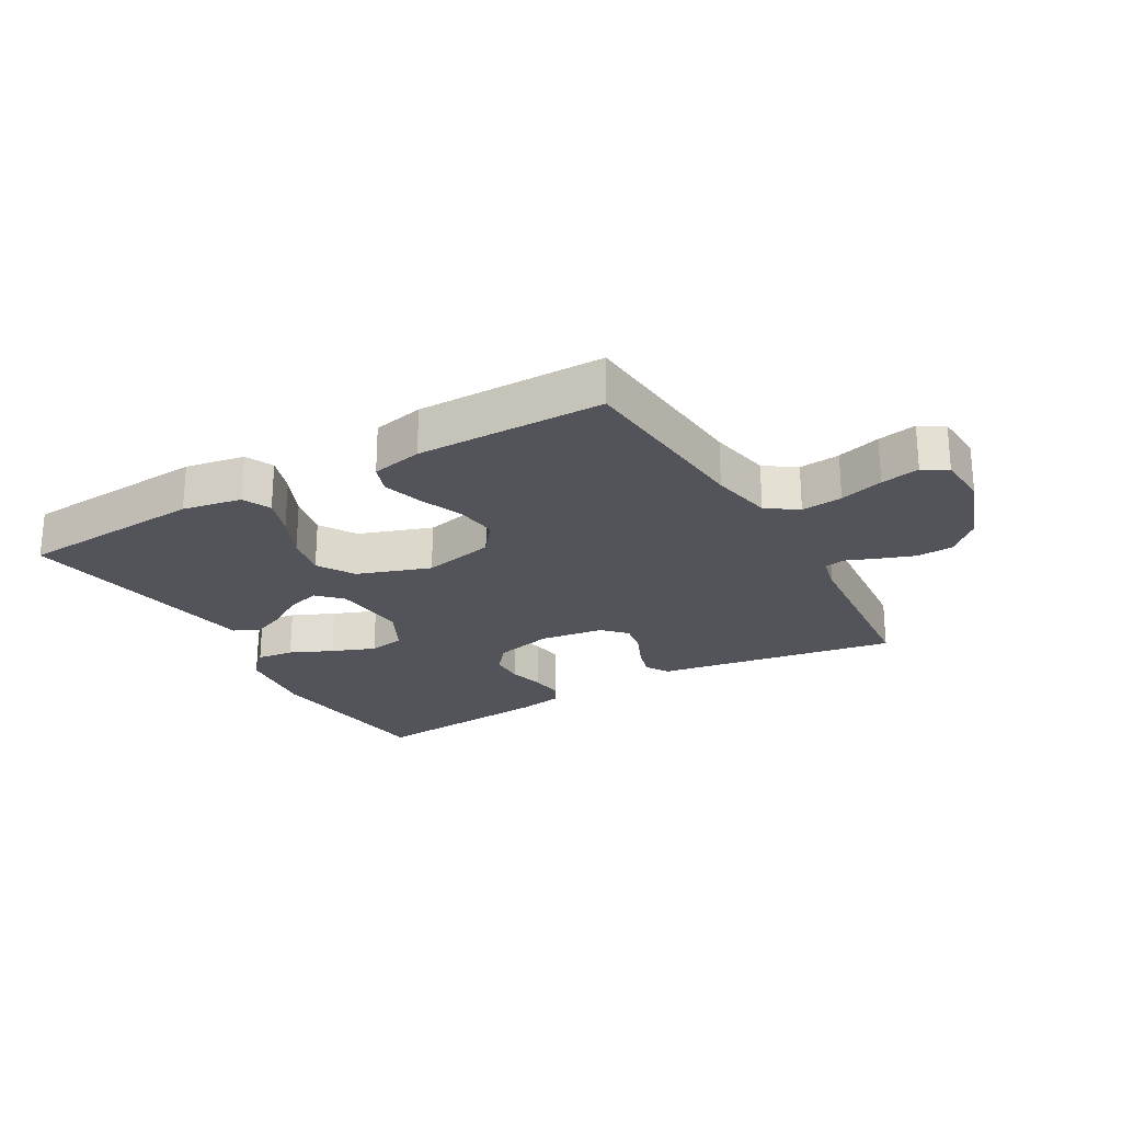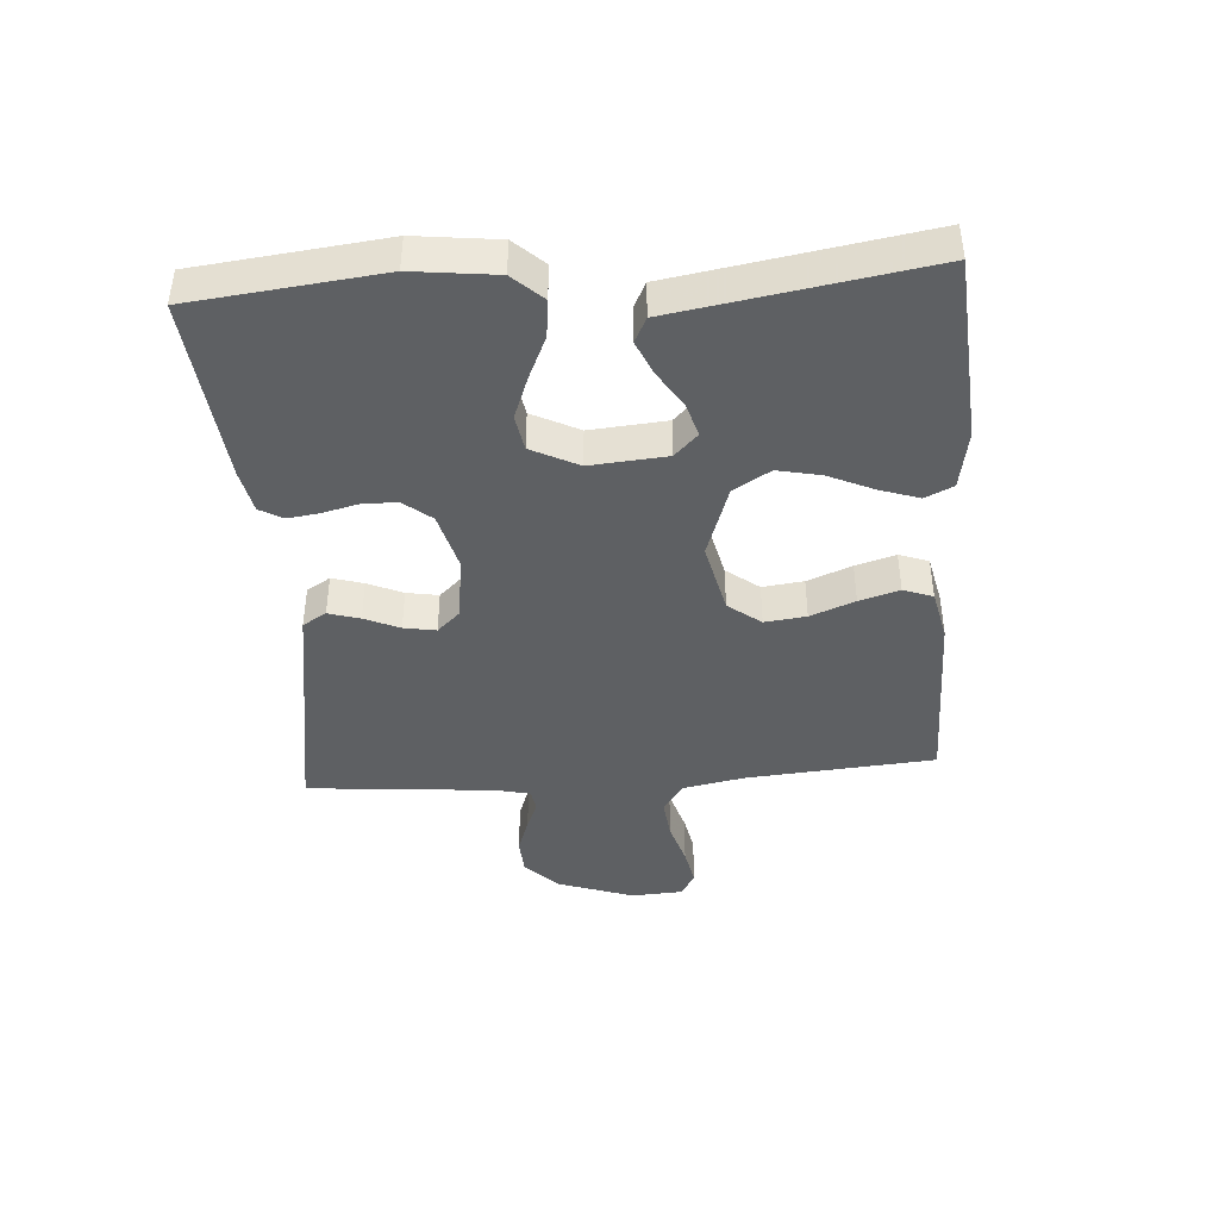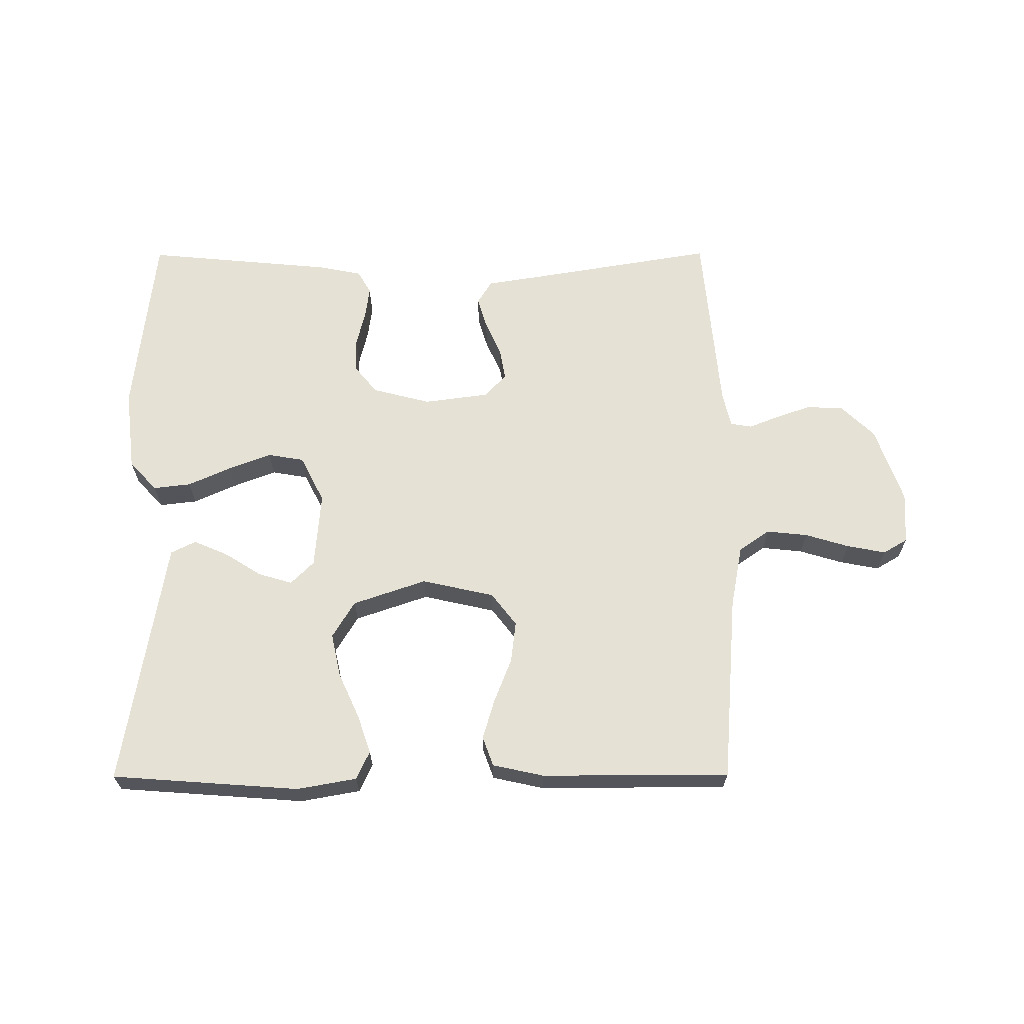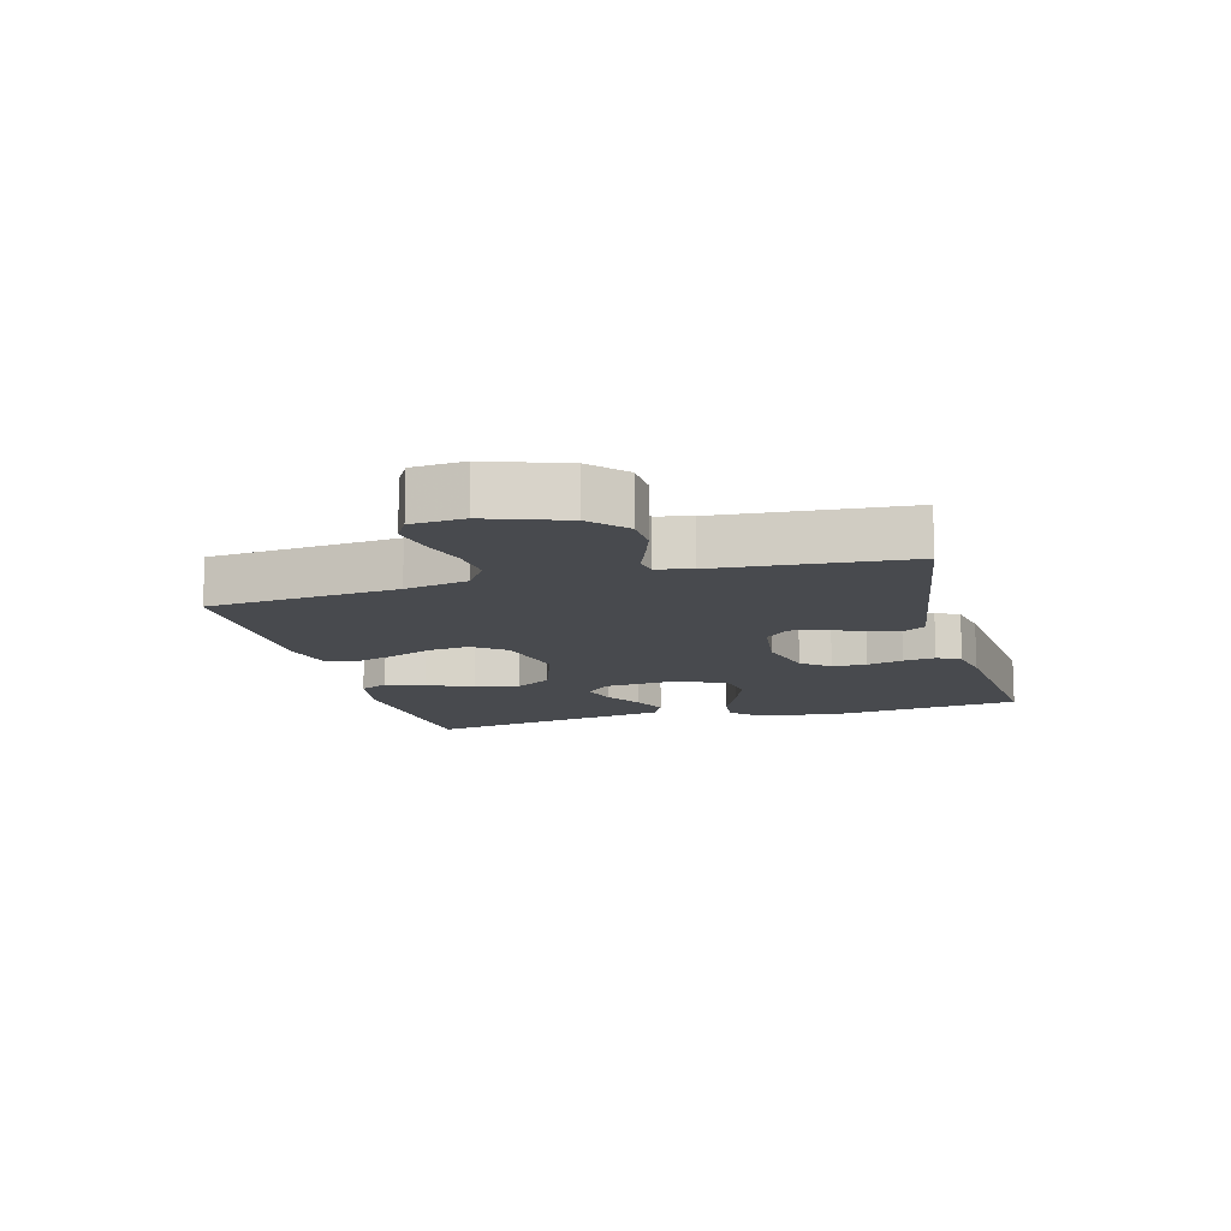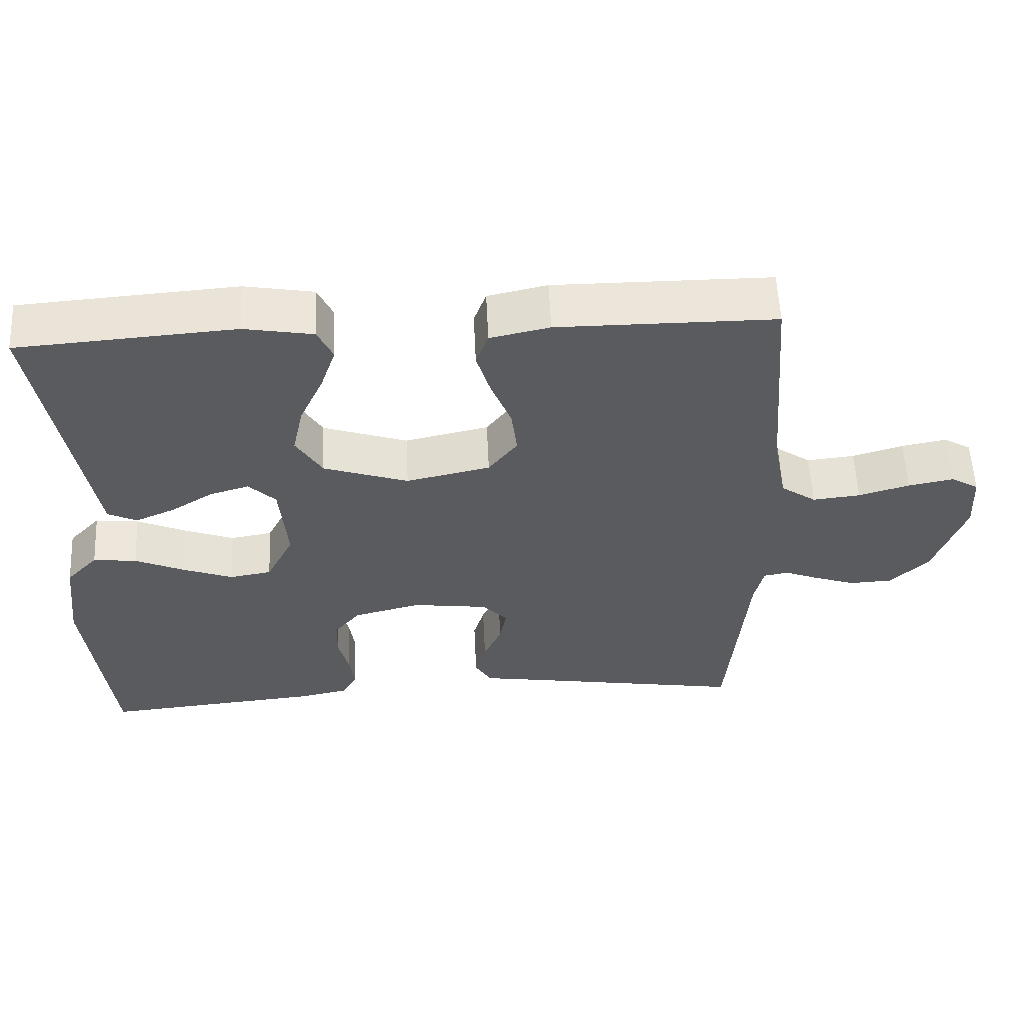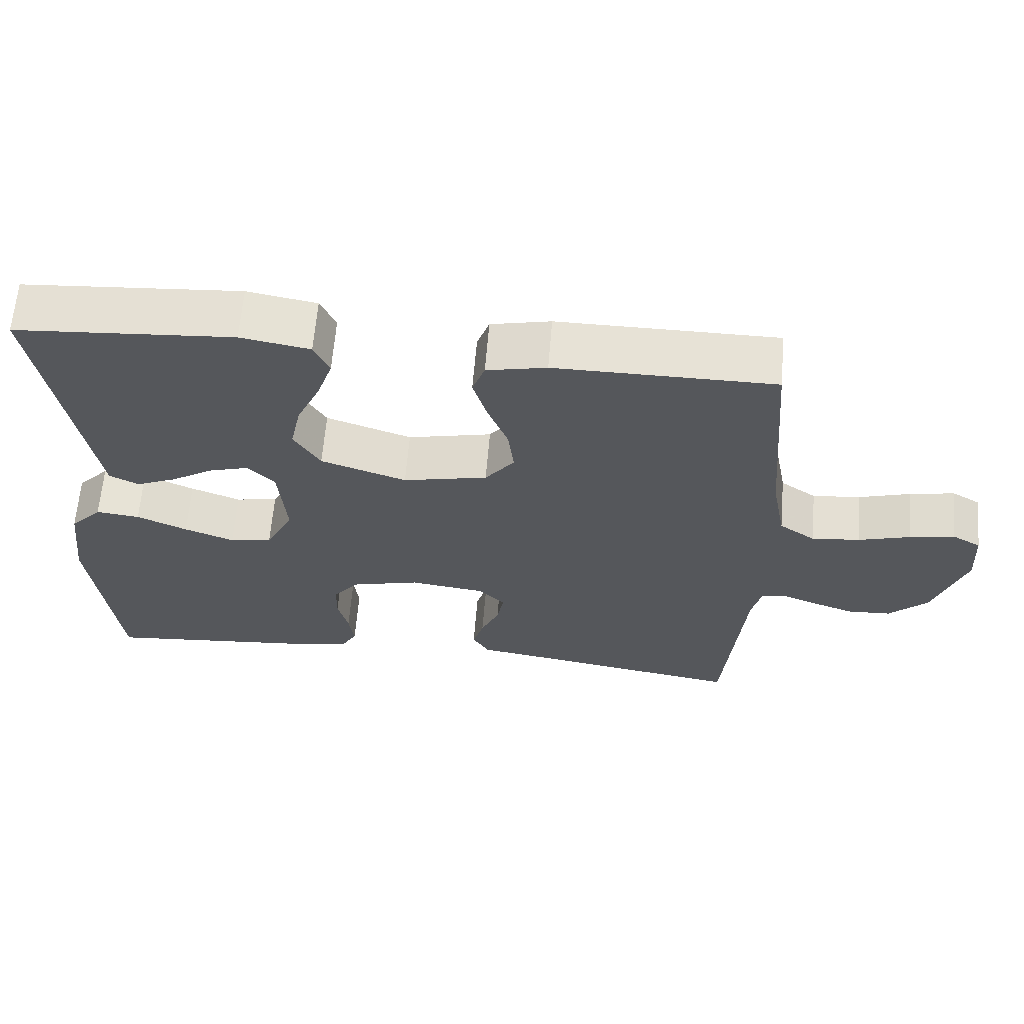
<metadata>
{"format":"obj","ext":"obj","renderer":"f3d","projection":"perspective","resolution":1024,"background":"white","views":[{"elev":-23.8,"azim":29.8,"up":"+Y"},{"elev":-42.1,"azim":-85.8,"up":"+Y"},{"elev":65.1,"azim":-0.2,"up":"+Y"},{"elev":-12.9,"azim":105.4,"up":"+Y"},{"elev":57.0,"azim":-2.7,"up":"+Z"},{"elev":63.3,"azim":4.7,"up":"+Z"}]}
</metadata>
<code>
v -0.5 0.07 0.5
v -0.2 0.07 0.522
v -0.105 0.07 0.505
v -0.084 0.07 0.46
v -0.105 0.07 0.398
v -0.138 0.07 0.326
v -0.153 0.07 0.256
v -0.117 0.07 0.197
v 0 0.07 0.157
v 0.116 0.07 0.183
v 0.156 0.07 0.235
v 0.148 0.07 0.301
v 0.12 0.07 0.372
v 0.101 0.07 0.436
v 0.118 0.07 0.483
v 0.2 0.07 0.501
v 0.5 0.07 0.5
v 0.524 0.07 0.2
v 0.543 0.07 0.1
v 0.592 0.07 0.066
v 0.658 0.07 0.073
v 0.728 0.07 0.094
v 0.79 0.07 0.106
v 0.829 0.07 0.083
v 0.834 0.07 0
v 0.791 0.07 -0.123
v 0.738 0.07 -0.174
v 0.679 0.07 -0.177
v 0.622 0.07 -0.157
v 0.574 0.07 -0.138
v 0.54 0.07 -0.144
v 0.527 0.07 -0.2
v 0.5 0.07 -0.5
v 0.2 0.07 -0.45
v 0.113 0.07 -0.436
v 0.09 0.07 -0.398
v 0.105 0.07 -0.348
v 0.13 0.07 -0.292
v 0.139 0.07 -0.241
v 0.104 0.07 -0.204
v 0 0.07 -0.19
v -0.093 0.07 -0.214
v -0.129 0.07 -0.258
v -0.13 0.07 -0.313
v -0.116 0.07 -0.37
v -0.109 0.07 -0.421
v -0.13 0.07 -0.458
v -0.2 0.07 -0.472
v -0.5 0.07 -0.5
v -0.533 0.07 -0.2
v -0.517 0.07 -0.068
v -0.473 0.07 -0.021
v -0.413 0.07 -0.028
v -0.344 0.07 -0.059
v -0.276 0.07 -0.085
v -0.218 0.07 -0.075
v -0.18 0.07 0
v -0.19 0.07 0.122
v -0.227 0.07 0.159
v -0.281 0.07 0.143
v -0.34 0.07 0.106
v -0.395 0.07 0.082
v -0.435 0.07 0.102
v -0.451 0.07 0.2
v -0.5 0 0.5
v -0.2 0 0.522
v -0.105 0 0.505
v -0.084 0 0.46
v -0.105 0 0.398
v -0.138 0 0.326
v -0.153 0 0.256
v -0.117 0 0.197
v 0 0 0.157
v 0.116 0 0.183
v 0.156 0 0.235
v 0.148 0 0.301
v 0.12 0 0.372
v 0.101 0 0.436
v 0.118 0 0.483
v 0.2 0 0.501
v 0.5 0 0.5
v 0.524 0 0.2
v 0.543 0 0.1
v 0.592 0 0.066
v 0.658 0 0.073
v 0.728 0 0.094
v 0.79 0 0.106
v 0.829 0 0.083
v 0.834 0 0
v 0.791 0 -0.123
v 0.738 0 -0.174
v 0.679 0 -0.177
v 0.622 0 -0.157
v 0.574 0 -0.138
v 0.54 0 -0.144
v 0.527 0 -0.2
v 0.5 0 -0.5
v 0.2 0 -0.45
v 0.113 0 -0.436
v 0.09 0 -0.398
v 0.105 0 -0.348
v 0.13 0 -0.292
v 0.139 0 -0.241
v 0.104 0 -0.204
v 0 0 -0.19
v -0.093 0 -0.214
v -0.129 0 -0.258
v -0.13 0 -0.313
v -0.116 0 -0.37
v -0.109 0 -0.421
v -0.13 0 -0.458
v -0.2 0 -0.472
v -0.5 0 -0.5
v -0.533 0 -0.2
v -0.517 0 -0.068
v -0.473 0 -0.021
v -0.413 0 -0.028
v -0.344 0 -0.059
v -0.276 0 -0.085
v -0.218 0 -0.075
v -0.18 0 0
v -0.19 0 0.122
v -0.227 0 0.159
v -0.281 0 0.143
v -0.34 0 0.106
v -0.395 0 0.082
v -0.435 0 0.102
v -0.451 0 0.2
f 62 63 64
f 61 62 64
f 60 61 64
f 4 5 6
f 3 4 6
f 2 3 6
f 1 2 6
f 64 1 6
f 60 64 6
f 59 60 6
f 58 59 6 7
f 57 58 7 8
f 52 53 54
f 51 52 54
f 50 51 54
f 49 50 54
f 48 49 54
f 47 48 54
f 46 47 54
f 45 46 54
f 44 45 54
f 43 44 54 55
f 42 43 55 56
f 36 37 38
f 35 36 38
f 34 35 38
f 34 38 39
f 33 34 39
f 32 33 39
f 31 32 39 40
f 28 29 30
f 27 28 30
f 26 27 30
f 25 26 30
f 24 25 30
f 23 24 30
f 22 23 30
f 21 22 30
f 31 40 41
f 30 31 41
f 21 30 41
f 20 21 41
f 16 17 18
f 15 16 18
f 14 15 18
f 13 14 18
f 12 13 18
f 11 12 18 19
f 20 41 42
f 19 20 42
f 11 19 42
f 10 11 42
f 42 56 57
f 10 42 57
f 9 10 57
f 8 9 57
f 128 127 126
f 128 126 125
f 128 125 124
f 70 69 68
f 70 68 67
f 70 67 66
f 70 66 65
f 70 65 128
f 70 128 124
f 70 124 123
f 71 70 123 122
f 72 71 122 121
f 118 117 116
f 118 116 115
f 118 115 114
f 118 114 113
f 118 113 112
f 118 112 111
f 118 111 110
f 118 110 109
f 118 109 108
f 119 118 108 107
f 120 119 107 106
f 102 101 100
f 102 100 99
f 102 99 98
f 103 102 98
f 103 98 97
f 103 97 96
f 104 103 96 95
f 94 93 92
f 94 92 91
f 94 91 90
f 94 90 89
f 94 89 88
f 94 88 87
f 94 87 86
f 94 86 85
f 105 104 95
f 105 95 94
f 105 94 85
f 105 85 84
f 82 81 80
f 82 80 79
f 82 79 78
f 82 78 77
f 82 77 76
f 83 82 76 75
f 106 105 84
f 106 84 83
f 106 83 75
f 106 75 74
f 121 120 106
f 121 106 74
f 121 74 73
f 121 73 72
f 1 65 66 2
f 2 66 67 3
f 3 67 68 4
f 4 68 69 5
f 5 69 70 6
f 6 70 71 7
f 7 71 72 8
f 8 72 73 9
f 9 73 74 10
f 10 74 75 11
f 11 75 76 12
f 12 76 77 13
f 13 77 78 14
f 14 78 79 15
f 15 79 80 16
f 16 80 81 17
f 17 81 82 18
f 18 82 83 19
f 19 83 84 20
f 20 84 85 21
f 21 85 86 22
f 22 86 87 23
f 23 87 88 24
f 24 88 89 25
f 25 89 90 26
f 26 90 91 27
f 27 91 92 28
f 28 92 93 29
f 29 93 94 30
f 30 94 95 31
f 31 95 96 32
f 32 96 97 33
f 33 97 98 34
f 34 98 99 35
f 35 99 100 36
f 36 100 101 37
f 37 101 102 38
f 38 102 103 39
f 39 103 104 40
f 40 104 105 41
f 41 105 106 42
f 42 106 107 43
f 43 107 108 44
f 44 108 109 45
f 45 109 110 46
f 46 110 111 47
f 47 111 112 48
f 48 112 113 49
f 49 113 114 50
f 50 114 115 51
f 51 115 116 52
f 52 116 117 53
f 53 117 118 54
f 54 118 119 55
f 55 119 120 56
f 56 120 121 57
f 57 121 122 58
f 58 122 123 59
f 59 123 124 60
f 60 124 125 61
f 61 125 126 62
f 62 126 127 63
f 63 127 128 64
f 64 128 65 1

</code>
